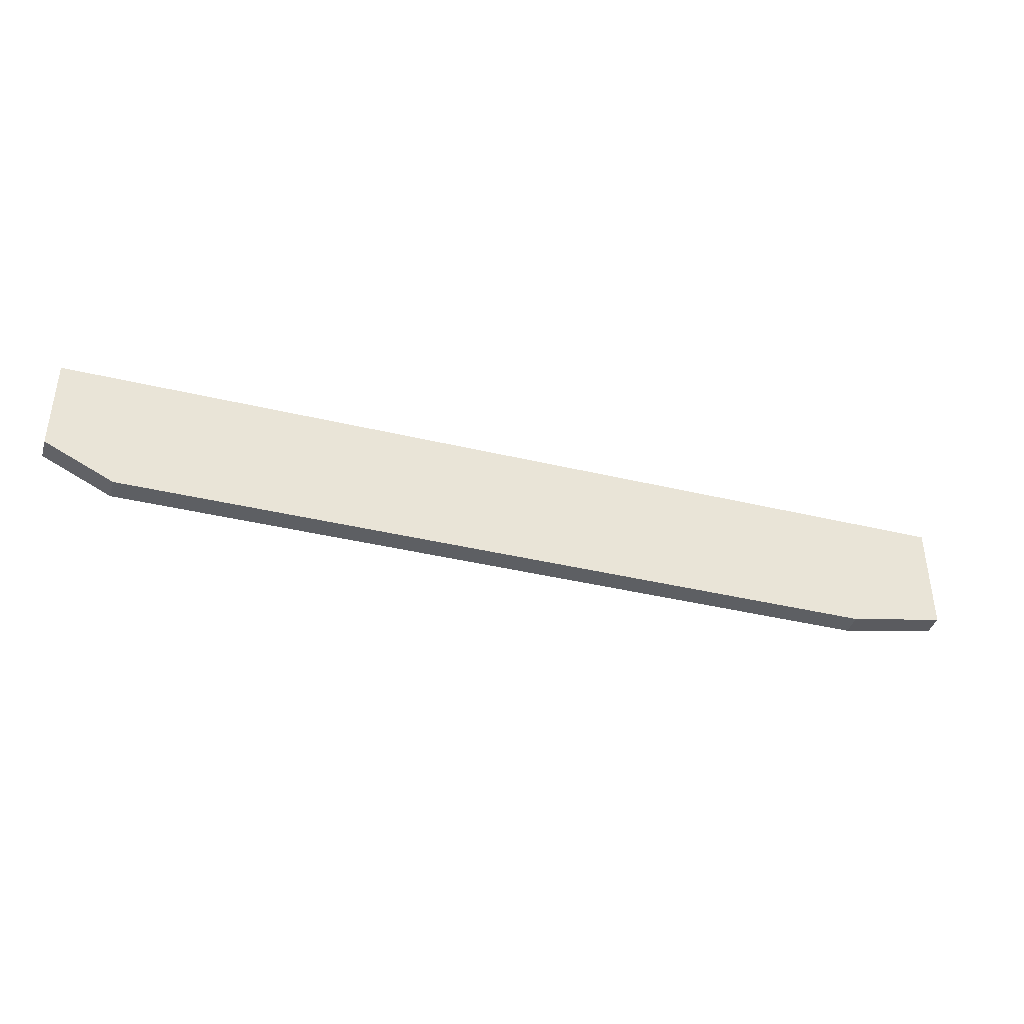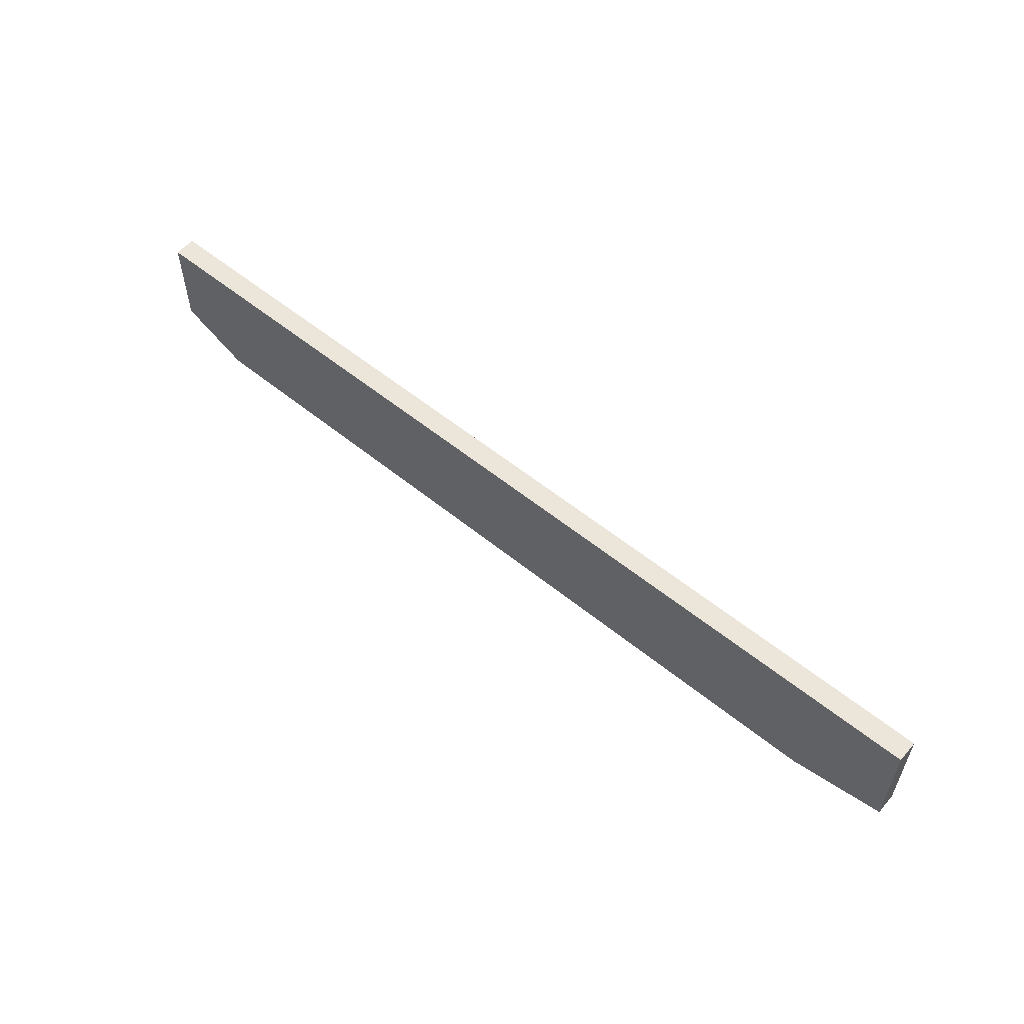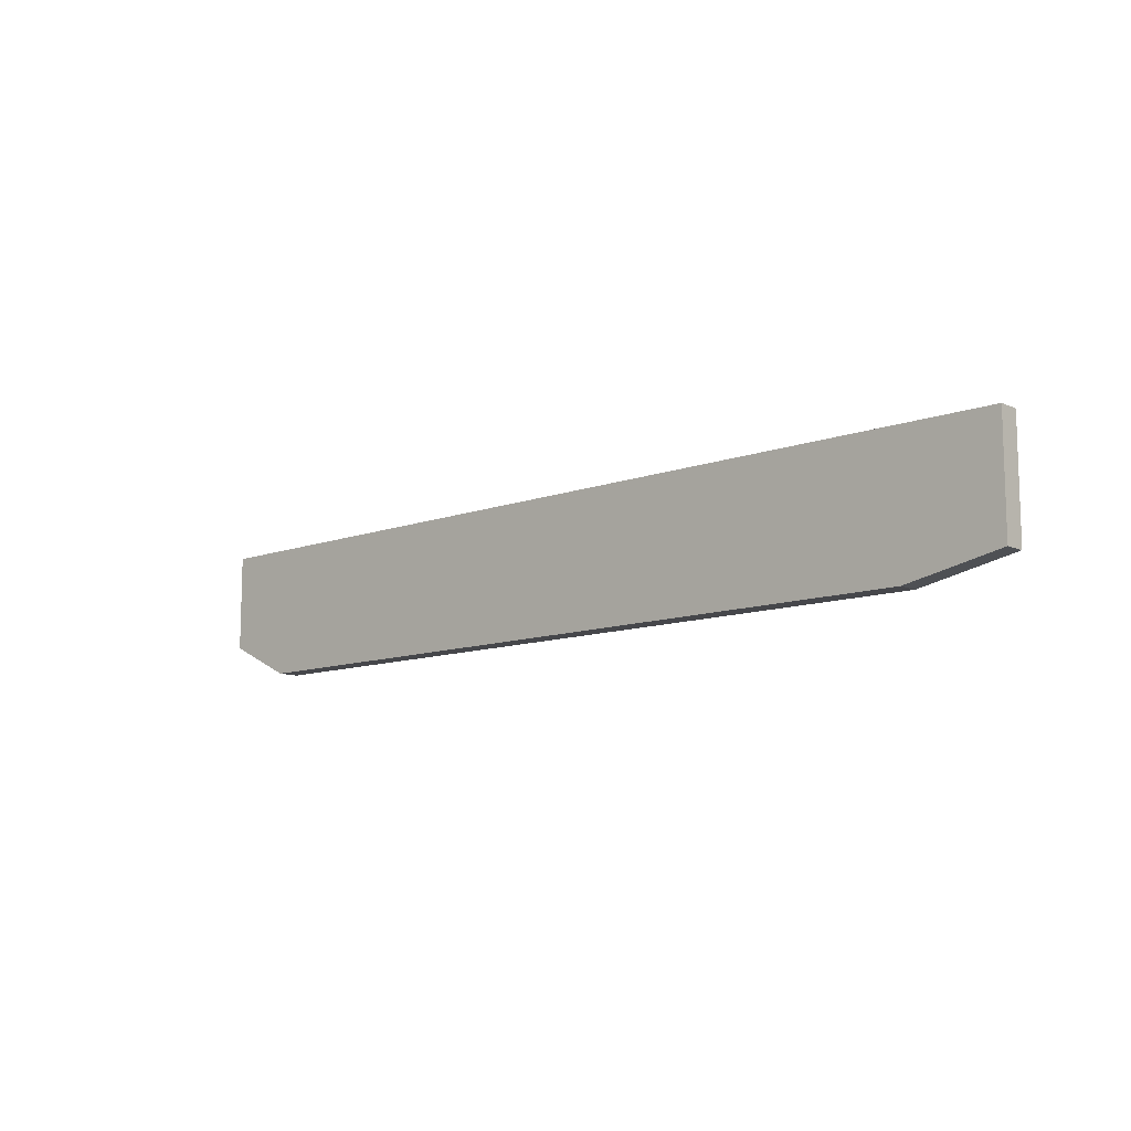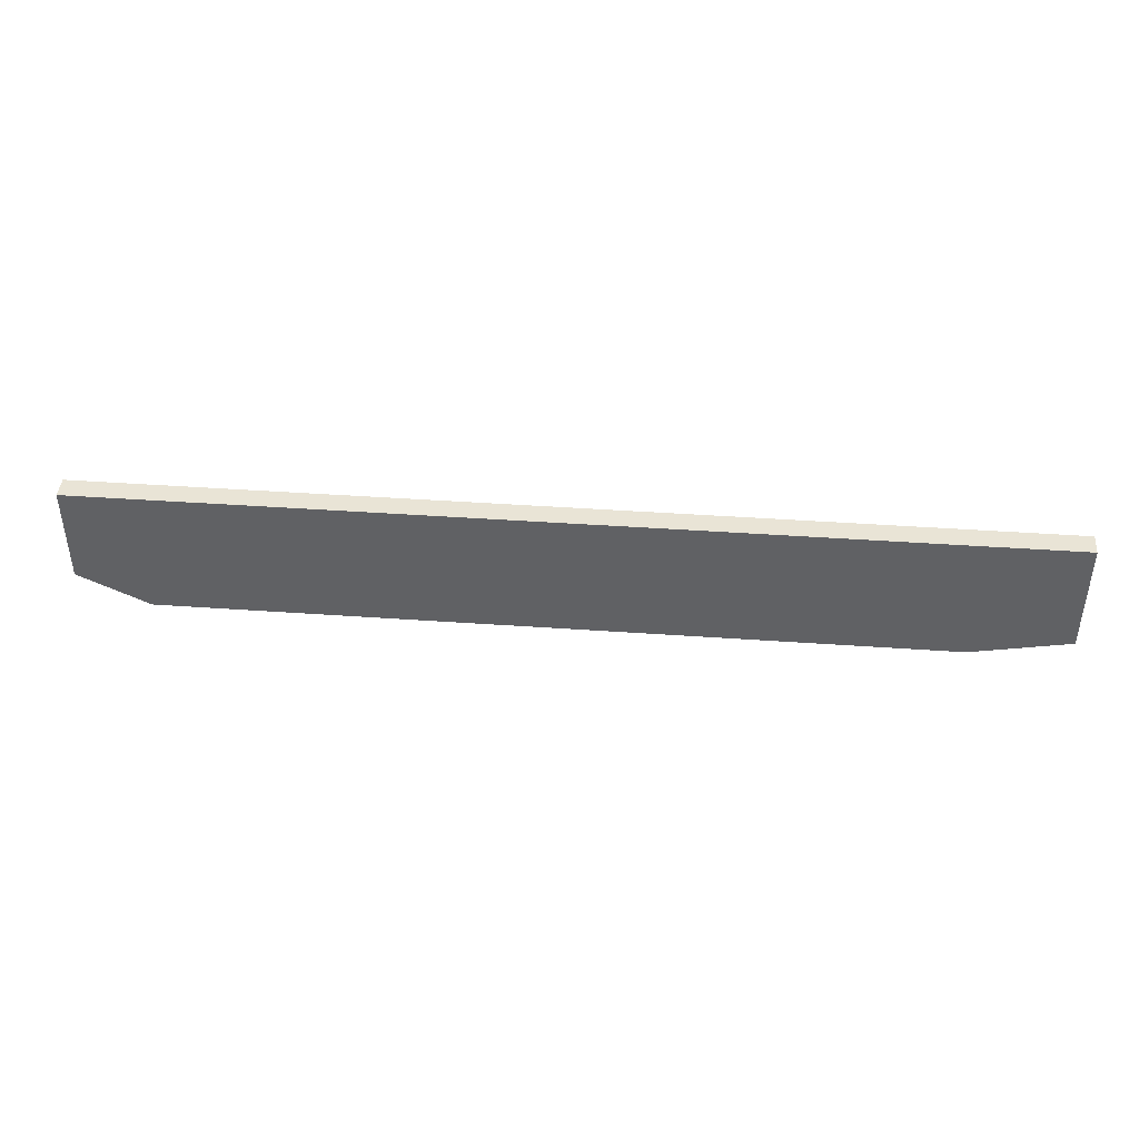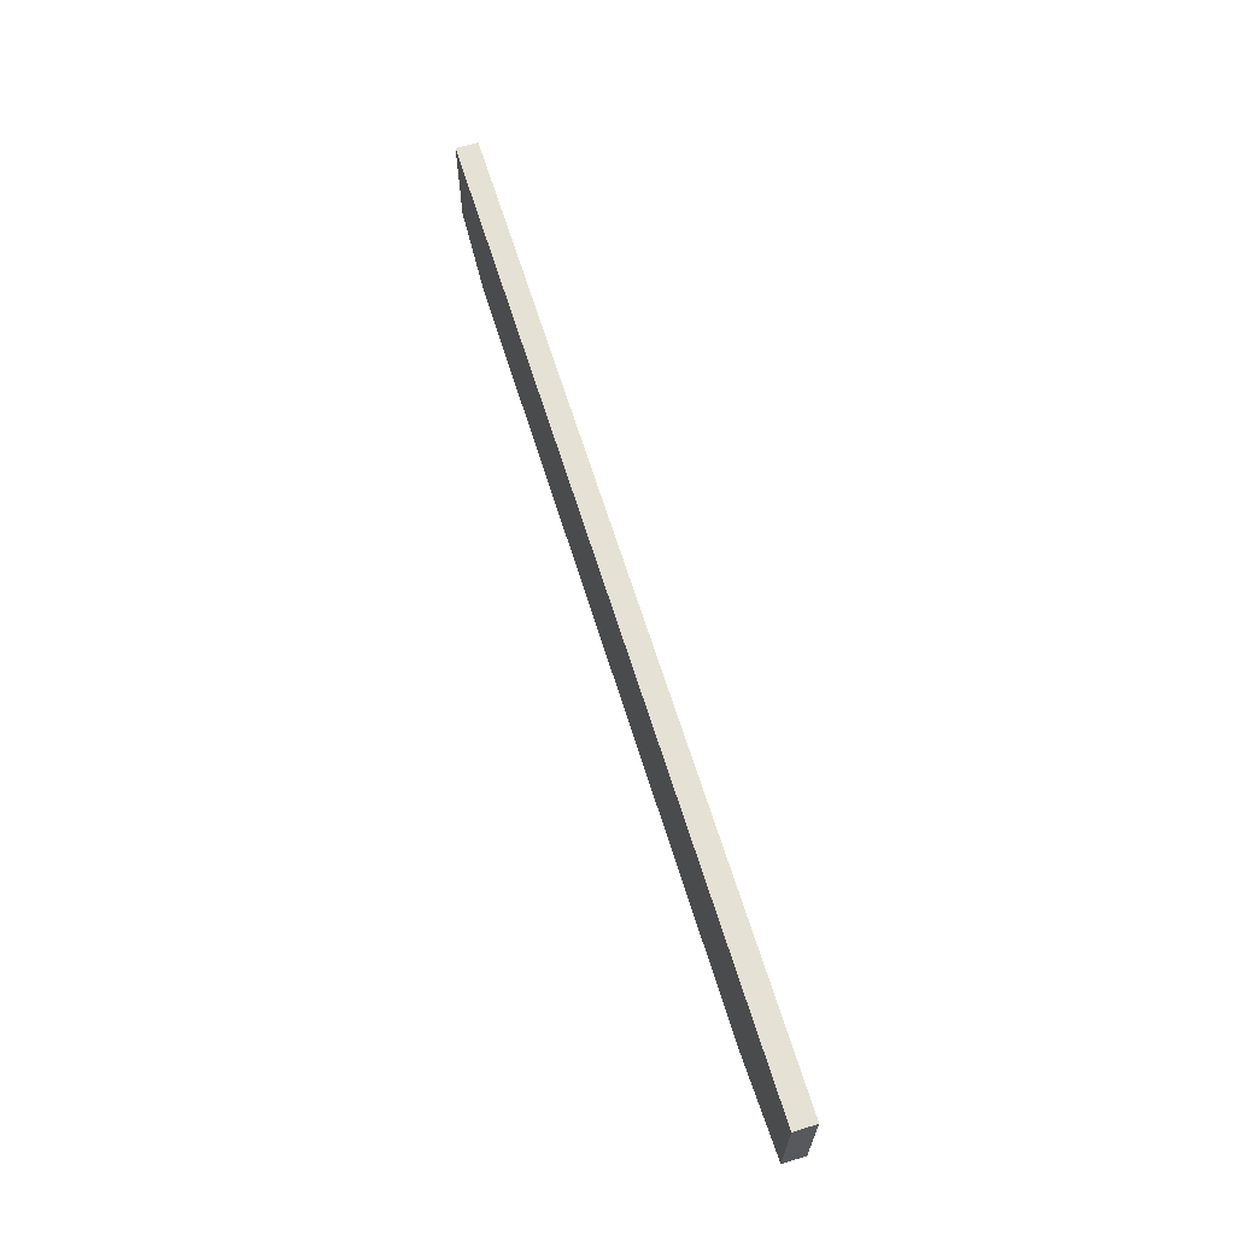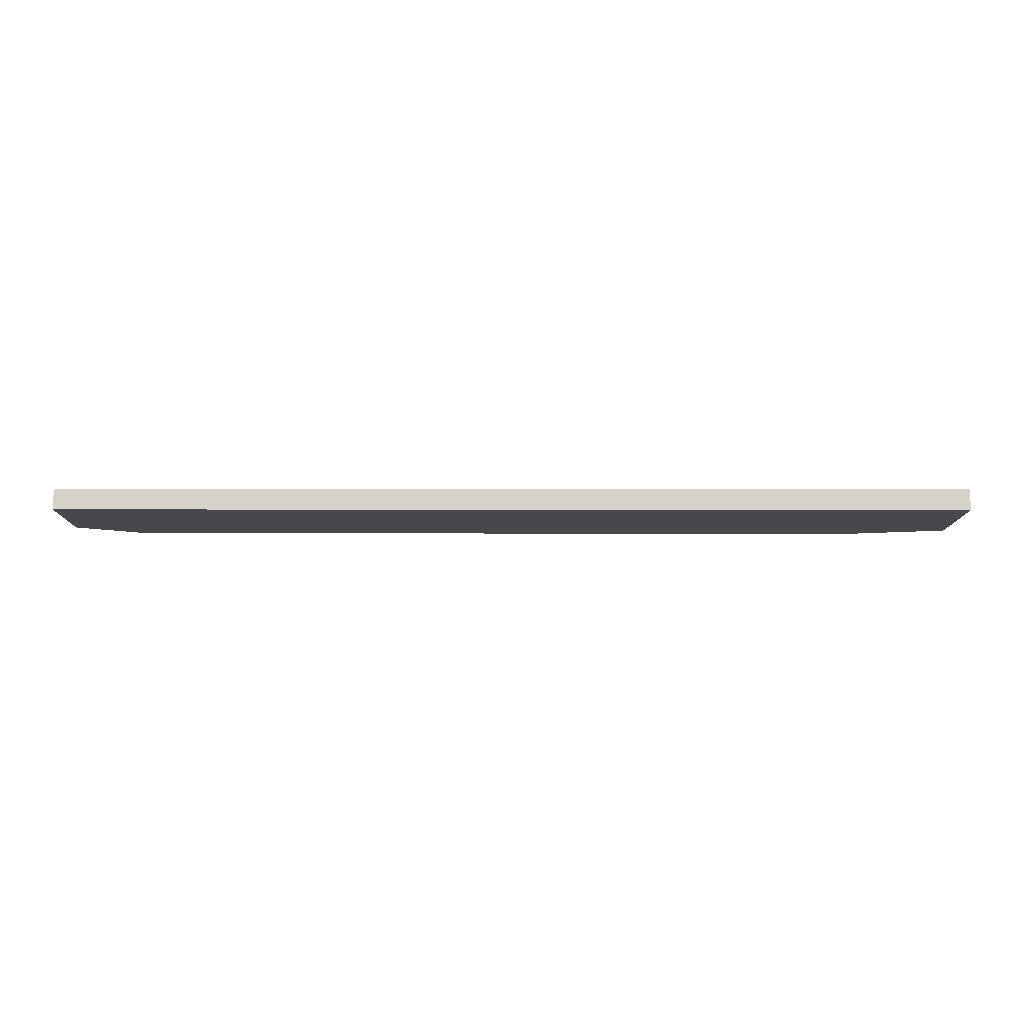
<metadata>
{"format":"obj","ext":"obj","renderer":"f3d","projection":"perspective","resolution":1024,"background":"white","views":[{"elev":-39.9,"azim":-16.5,"up":"+Z"},{"elev":56.4,"azim":40.4,"up":"+Z"},{"elev":-10.8,"azim":42.6,"up":"+Z"},{"elev":42.6,"azim":4.8,"up":"+Z"},{"elev":64.2,"azim":72.9,"up":"+Z"},{"elev":-11.3,"azim":-0.2,"up":"+Y"}]}
</metadata>
<code>
v 270.8 54.25 -134.7
v 268.5 54.25 -133.6
v 270.8 54.94 -134.7
v 295.2 54.25 -134.7
v 268.5 54.25 -130.5
v 268.5 54.94 -133.6
v 295.2 54.94 -134.7
v 298.3 54.25 -134.1
v 268.5 54.94 -130.5
v 298.3 54.25 -130.5
v 298.3 54.94 -134.1
v 298.3 54.94 -130.5
f 1 2 6
f 1 6 3
f 1 3 7
f 1 7 4
f 1 4 8
f 1 8 10
f 1 10 5
f 1 5 2
f 2 5 9
f 2 9 6
f 3 6 9
f 3 9 12
f 3 12 11
f 3 11 7
f 4 7 11
f 4 11 8
f 5 10 12
f 5 12 9
f 8 11 12
f 8 12 10

</code>
